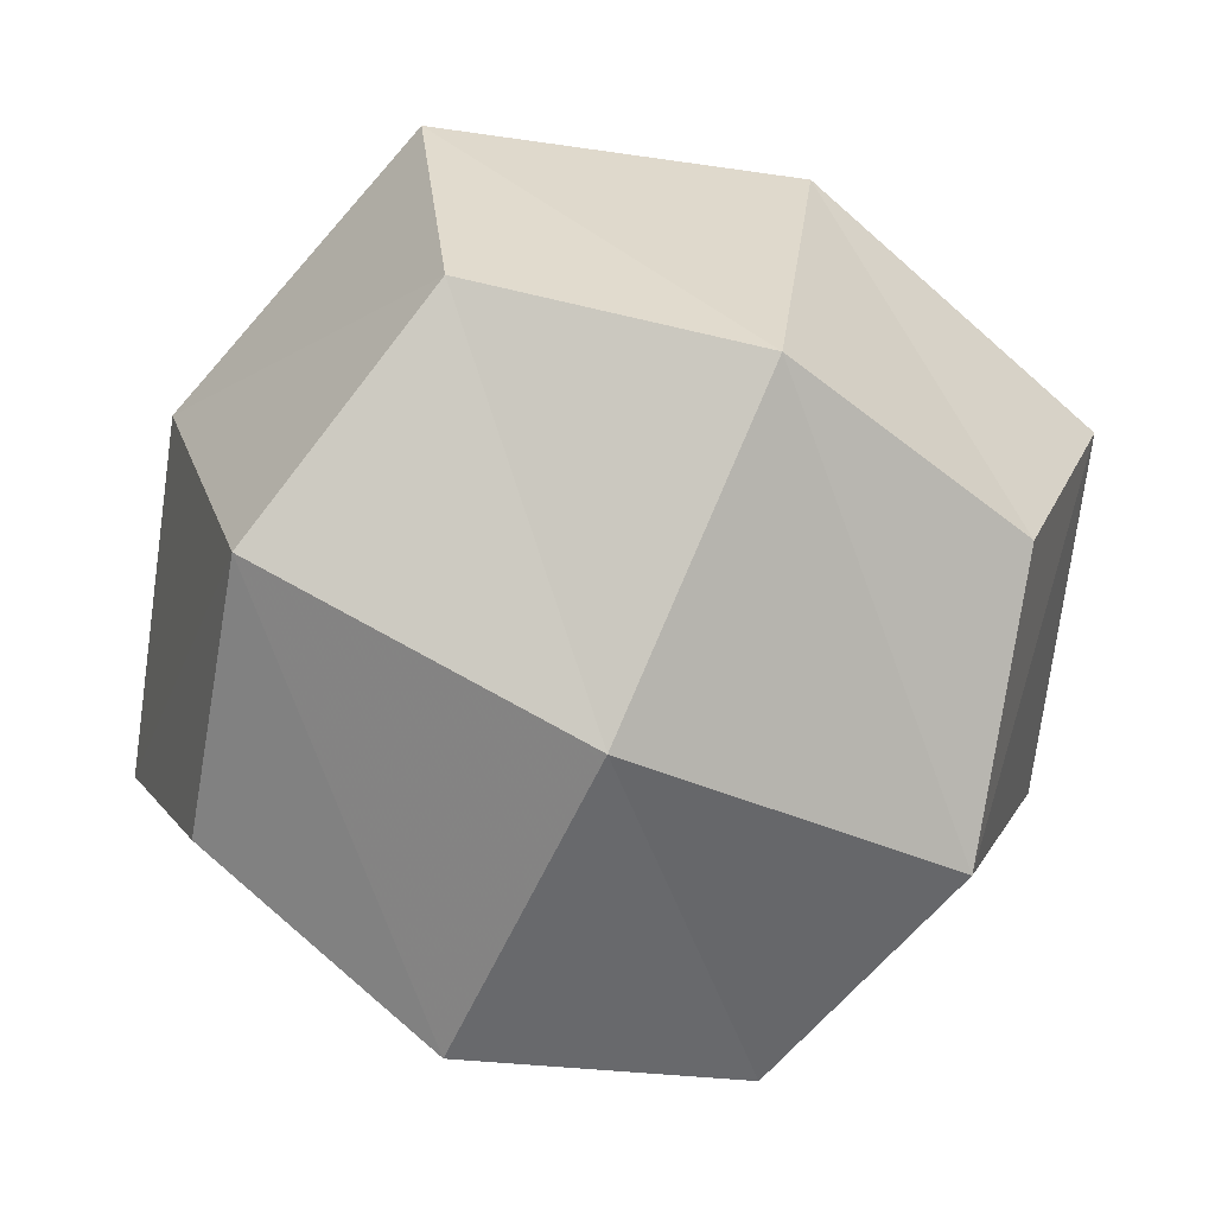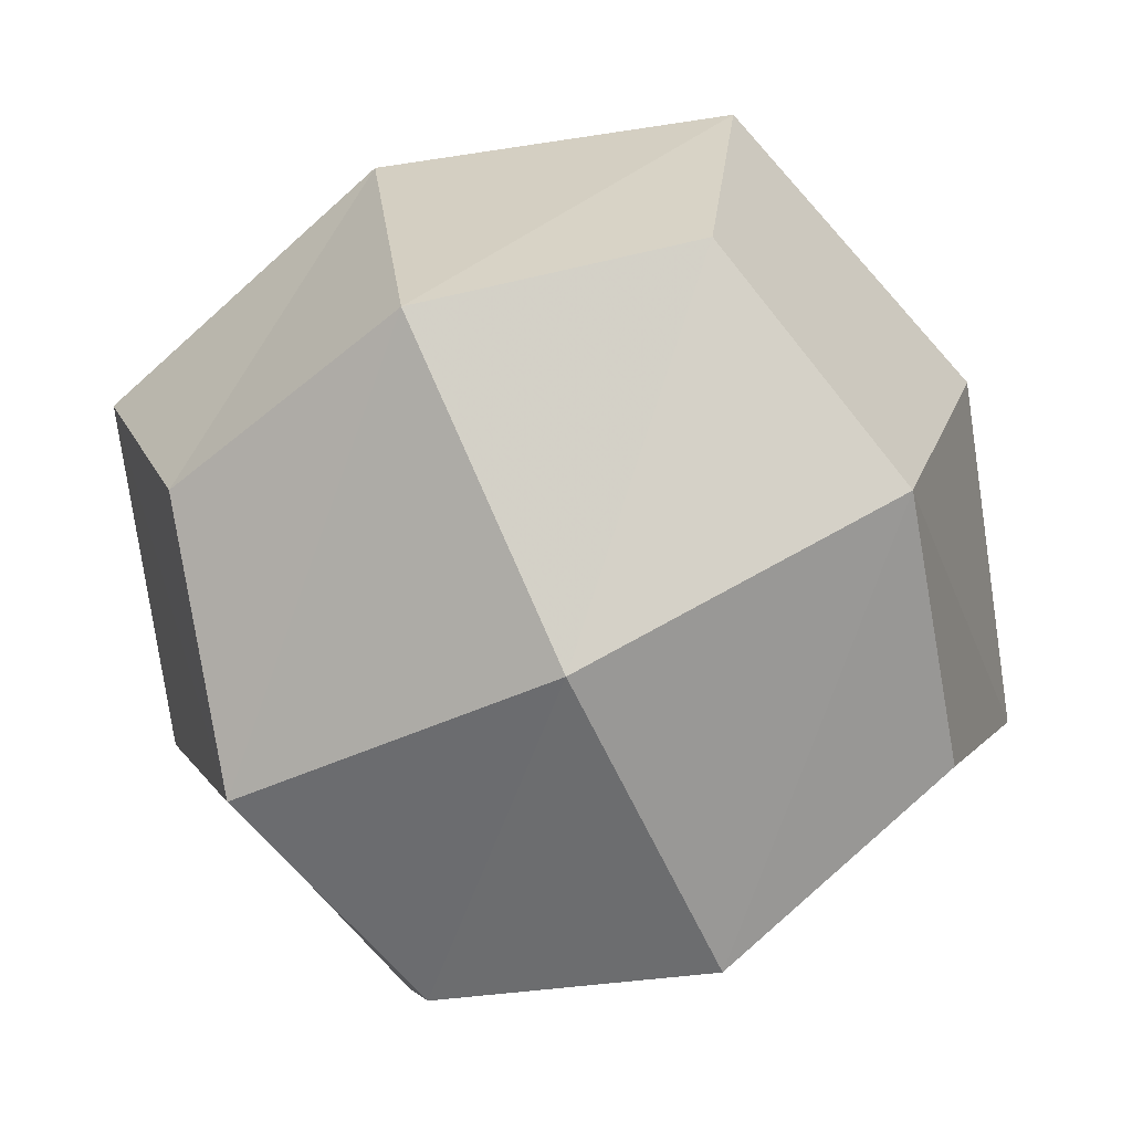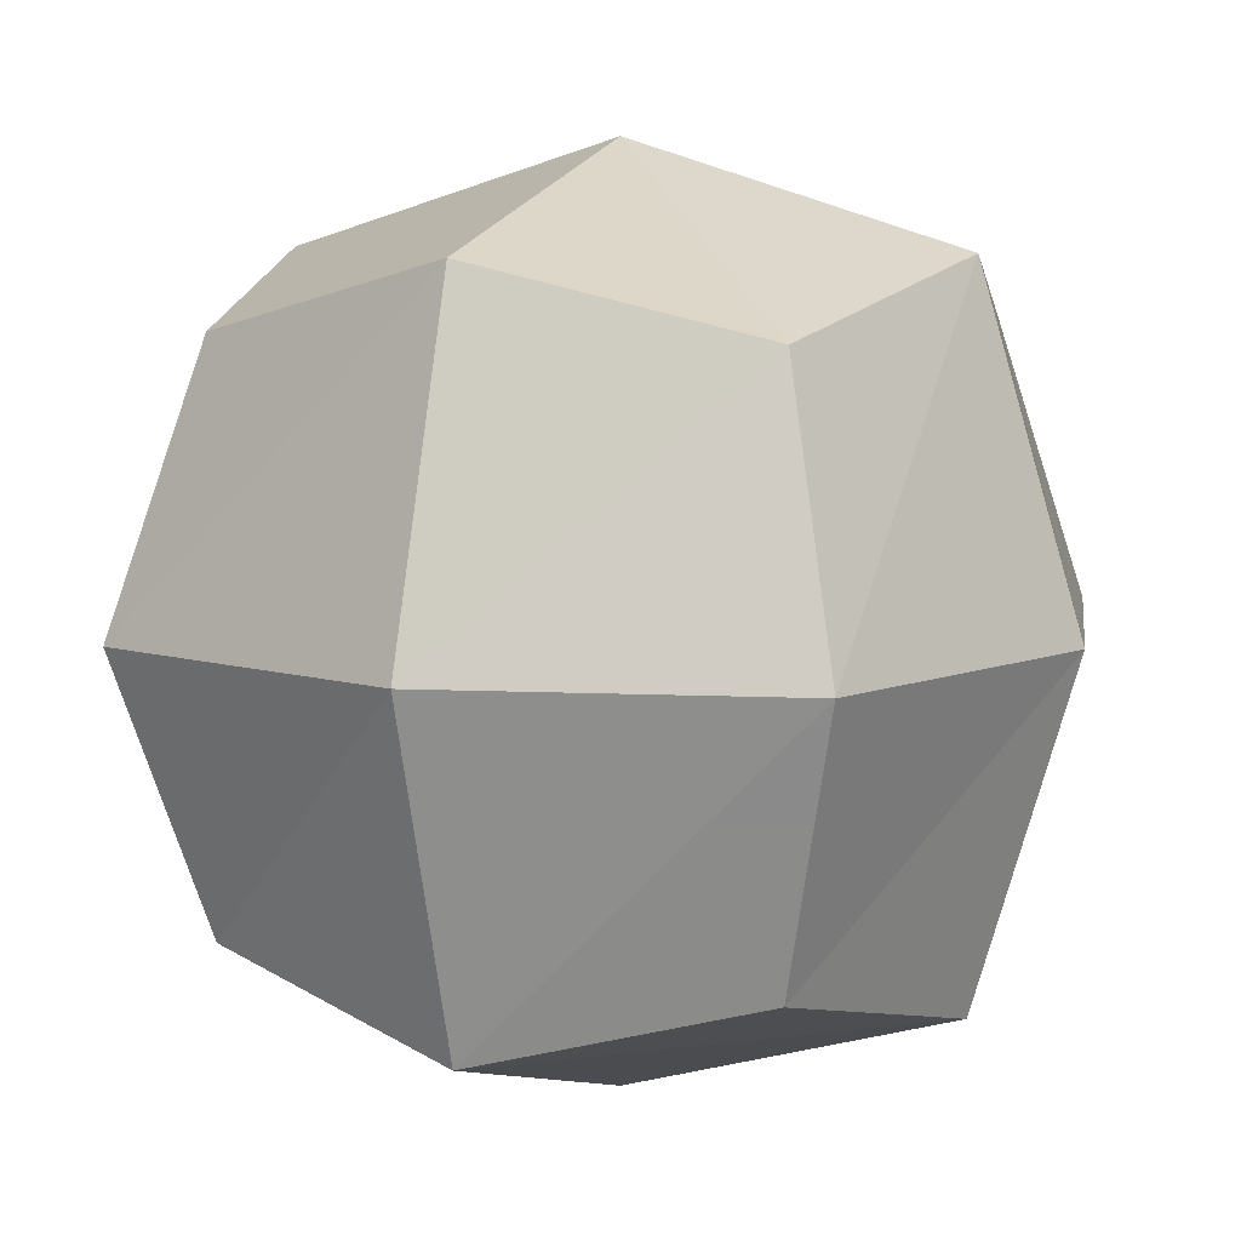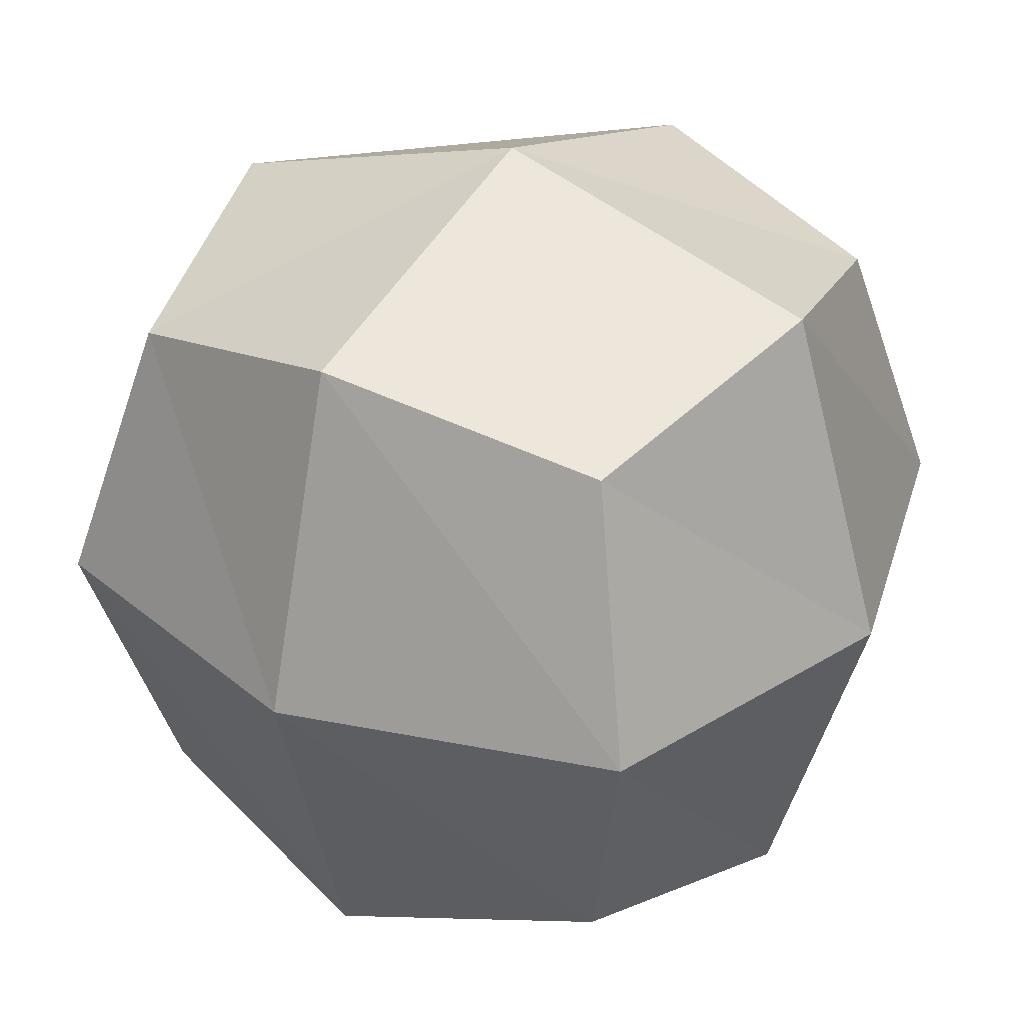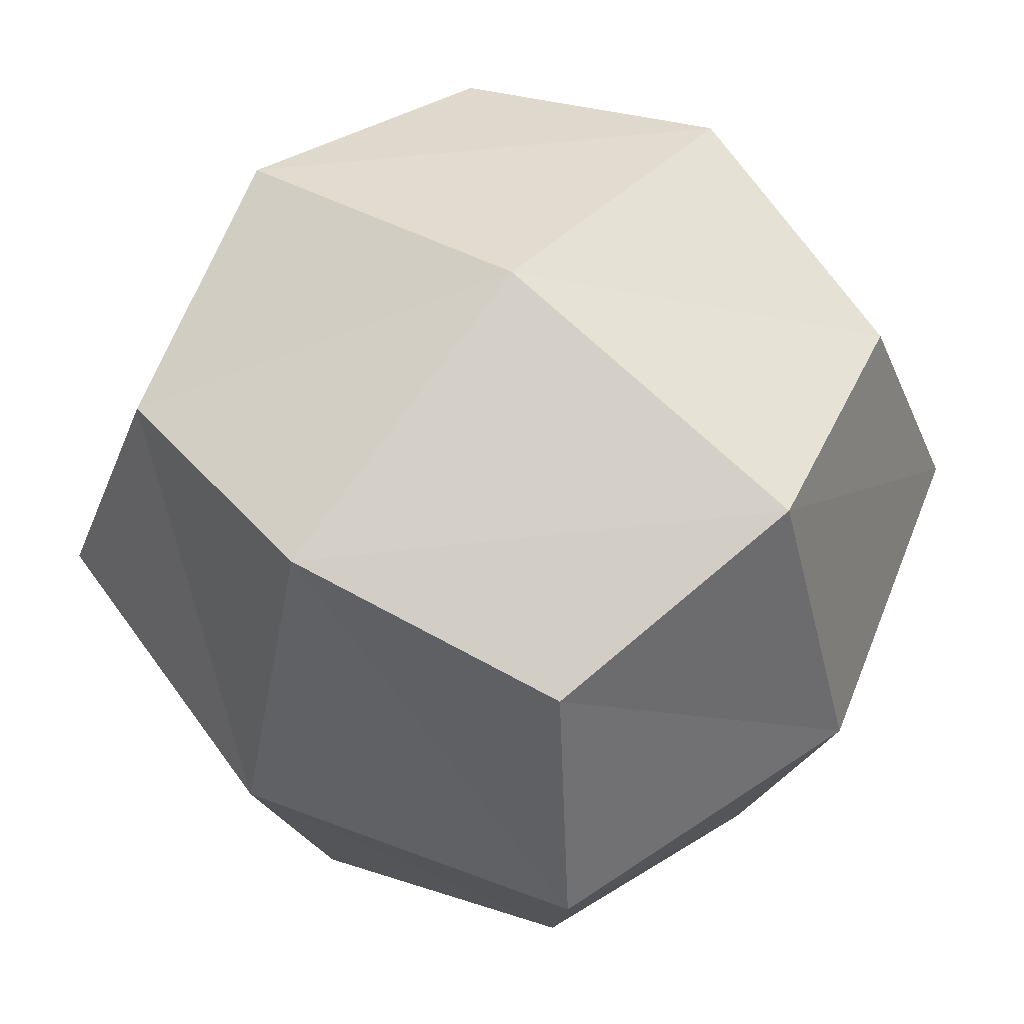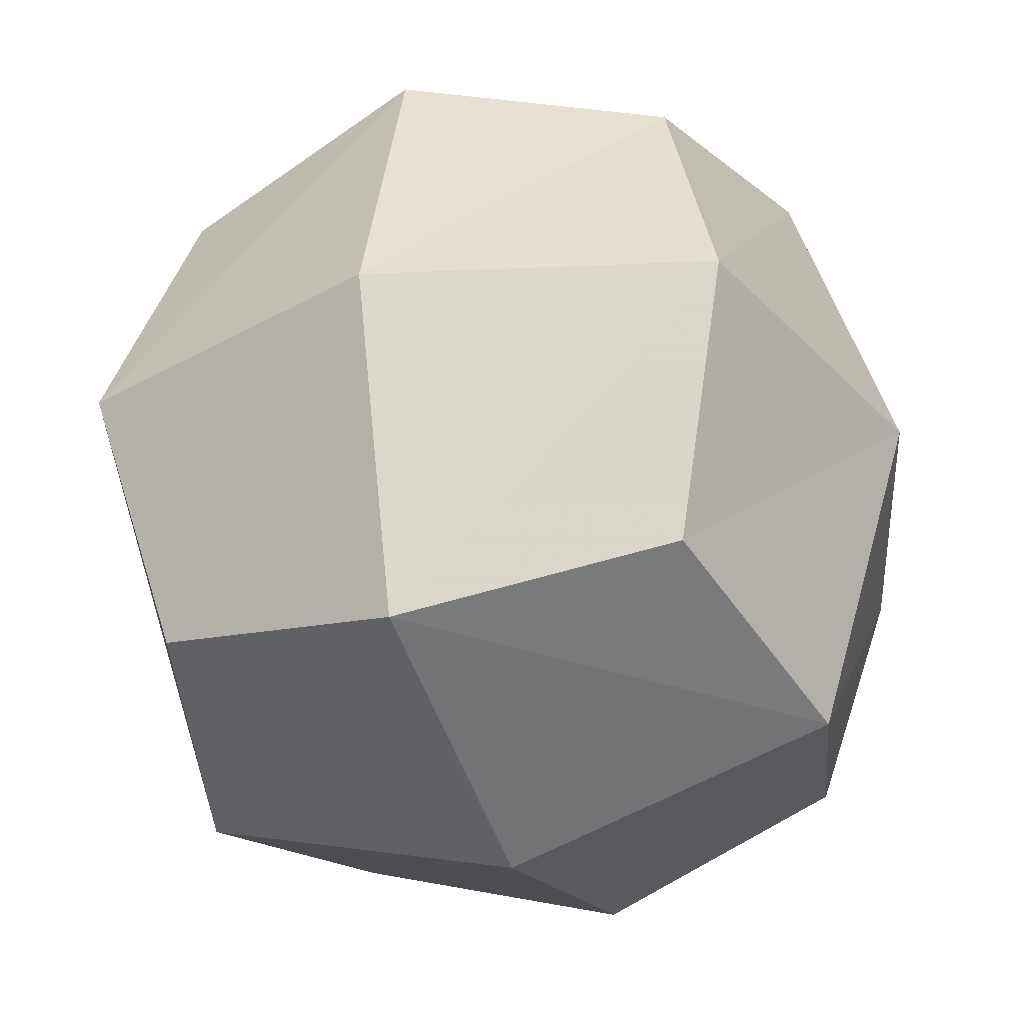
<metadata>
{"format":"obj","ext":"obj","renderer":"f3d","projection":"perspective","resolution":1024,"background":"white","views":[{"elev":-74.5,"azim":-114.6,"up":"+Z"},{"elev":-77.5,"azim":115.1,"up":"+Y"},{"elev":7.8,"azim":-155.5,"up":"+Y"},{"elev":32.3,"azim":-147.6,"up":"+Z"},{"elev":58.1,"azim":-141.8,"up":"+Z"},{"elev":-34.5,"azim":-160.0,"up":"+Y"}]}
</metadata>
<code>
o Cube_Cube.001
v -0.8 0.2 0.8
v -0.8 0.2 -0.8
v 0.8 0.2 -0.8
v 0.8 0.2 0.8
v -0.8 1.8 0.8
v -0.8 1.8 -0.8
v 0.8 1.8 -0.8
v 0.8 1.8 0.8
v -1 1 1
v -1 2 0
v -1 1 -1
v -1 0 0
v 0 2 -1
v 1 1 -1
v 0 0 -1
v 1 2 0
v 1 1 1
v 1 0 0
v 0 2 1
v 0 0 1
v -1.3 1 0
v 0 1 -1.3
v 1.3 1 0
v 0 1 1.3
v 0 -0.3 0
v 0 2.3 0
f 21 11 2 12
f 22 14 3 15
f 23 17 4 18
f 24 9 1 20
f 25 15 3 18
f 26 13 6 10
f 9 21 12 1
f 5 10 21 9
f 10 6 11 21
f 11 22 15 2
f 6 13 22 11
f 13 7 14 22
f 14 23 18 3
f 7 16 23 14
f 16 8 17 23
f 17 24 20 4
f 8 19 24 17
f 19 5 9 24
f 20 25 18 4
f 1 12 25 20
f 12 2 15 25
f 19 26 10 5
f 8 16 26 19
f 16 7 13 26

</code>
